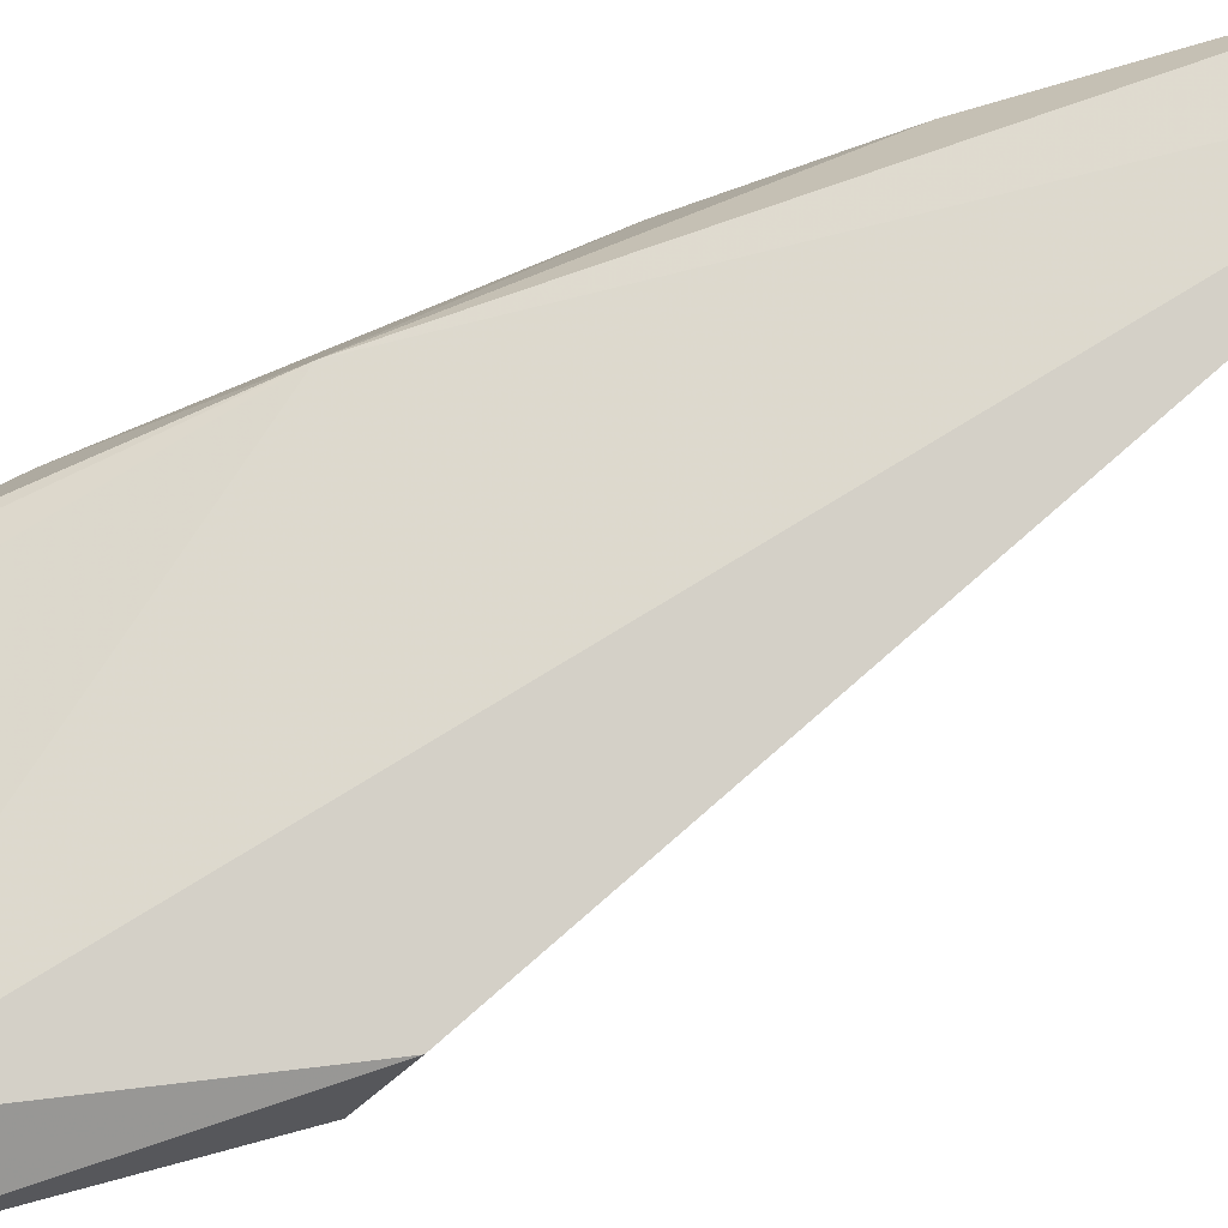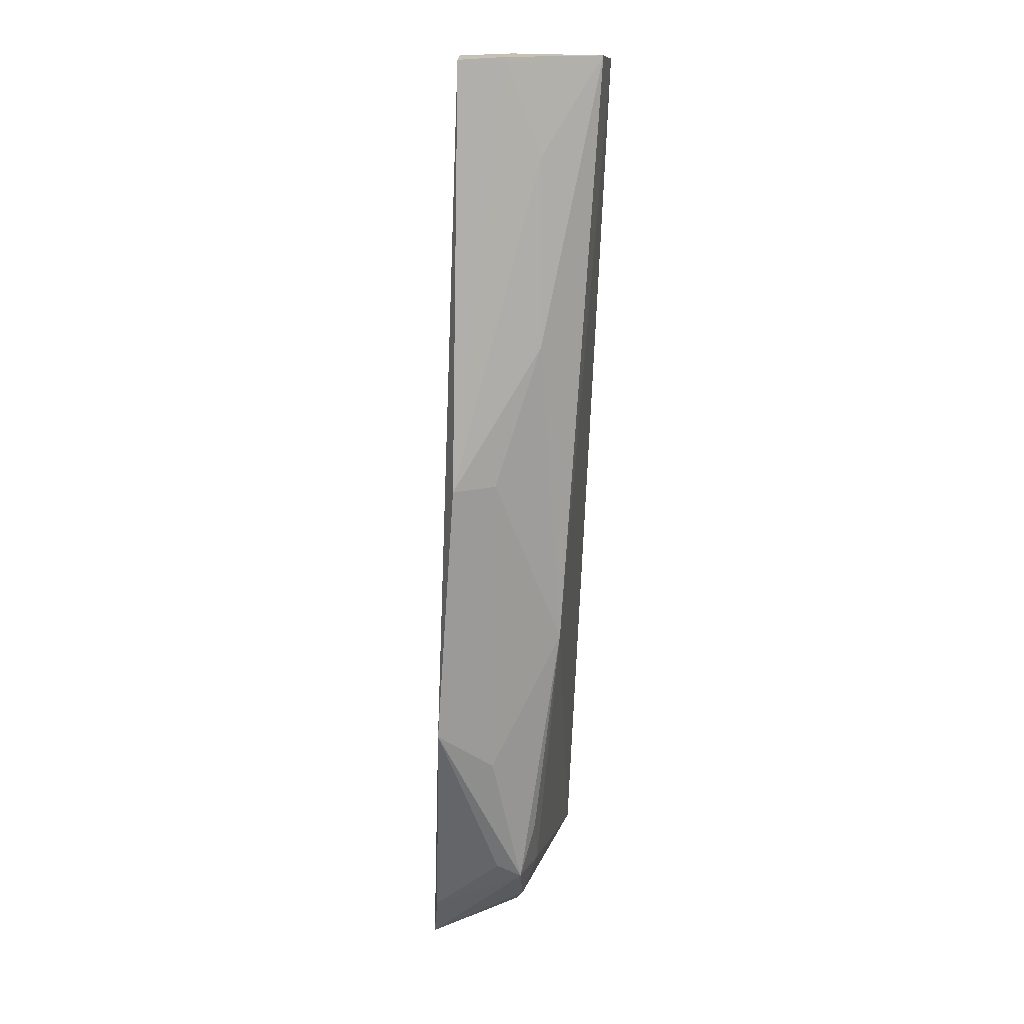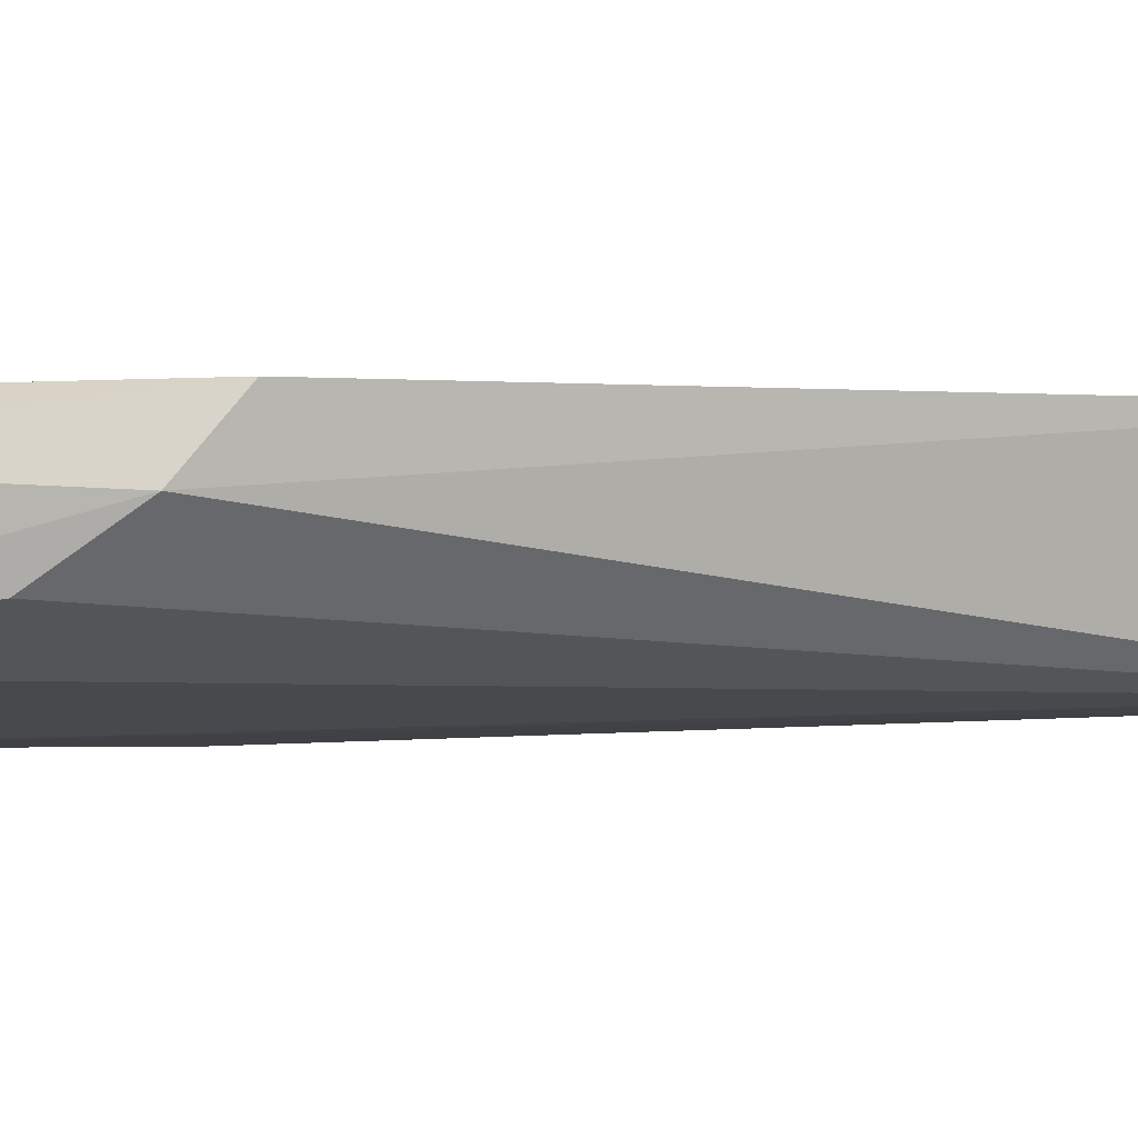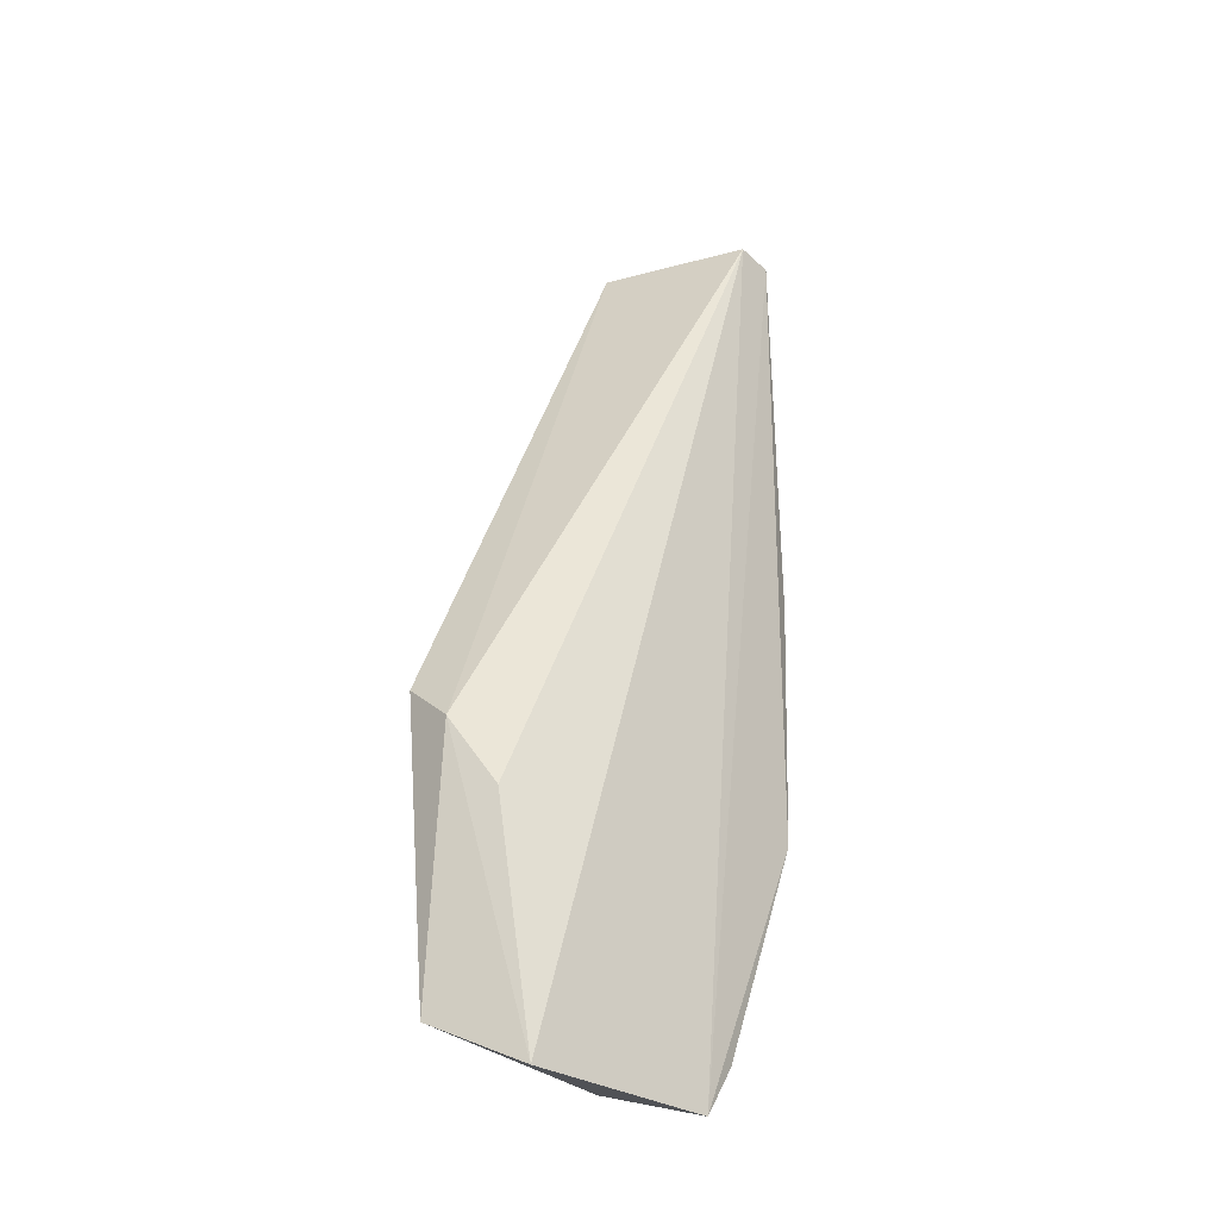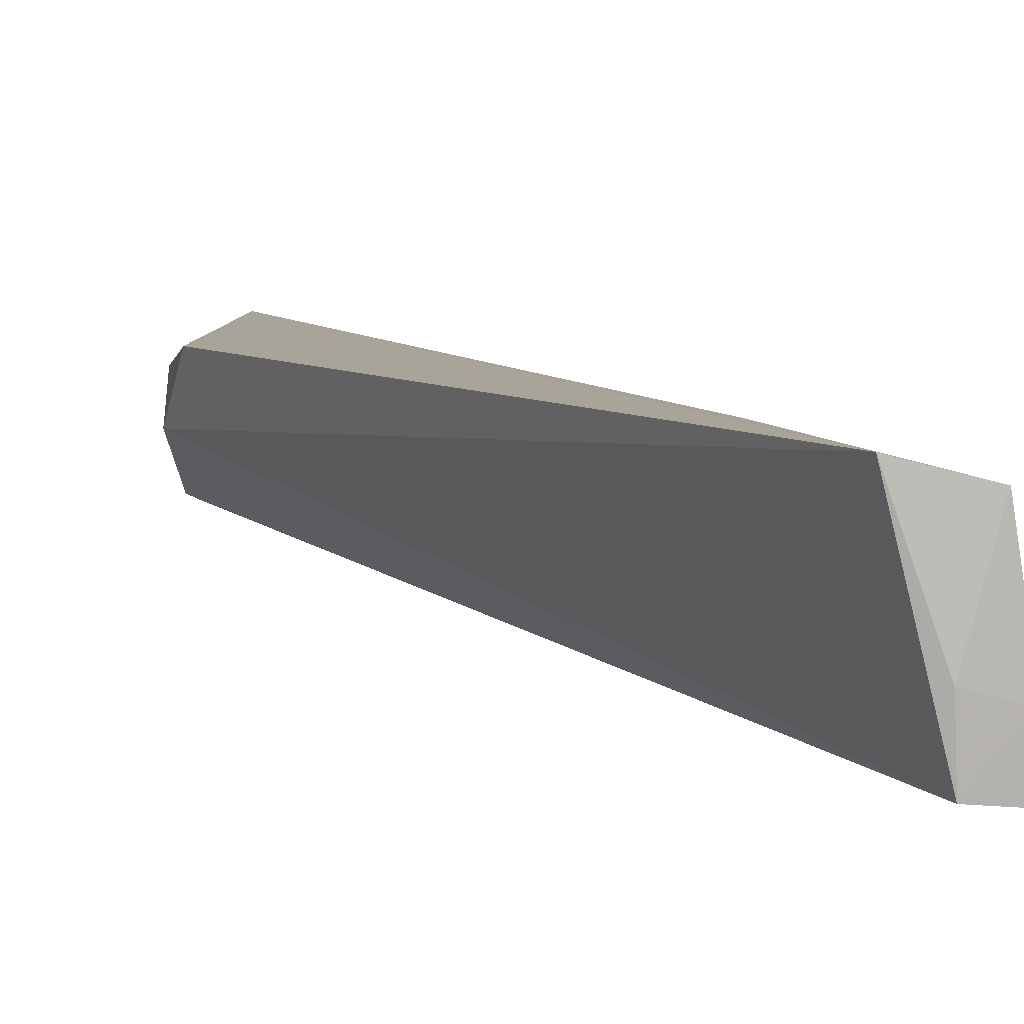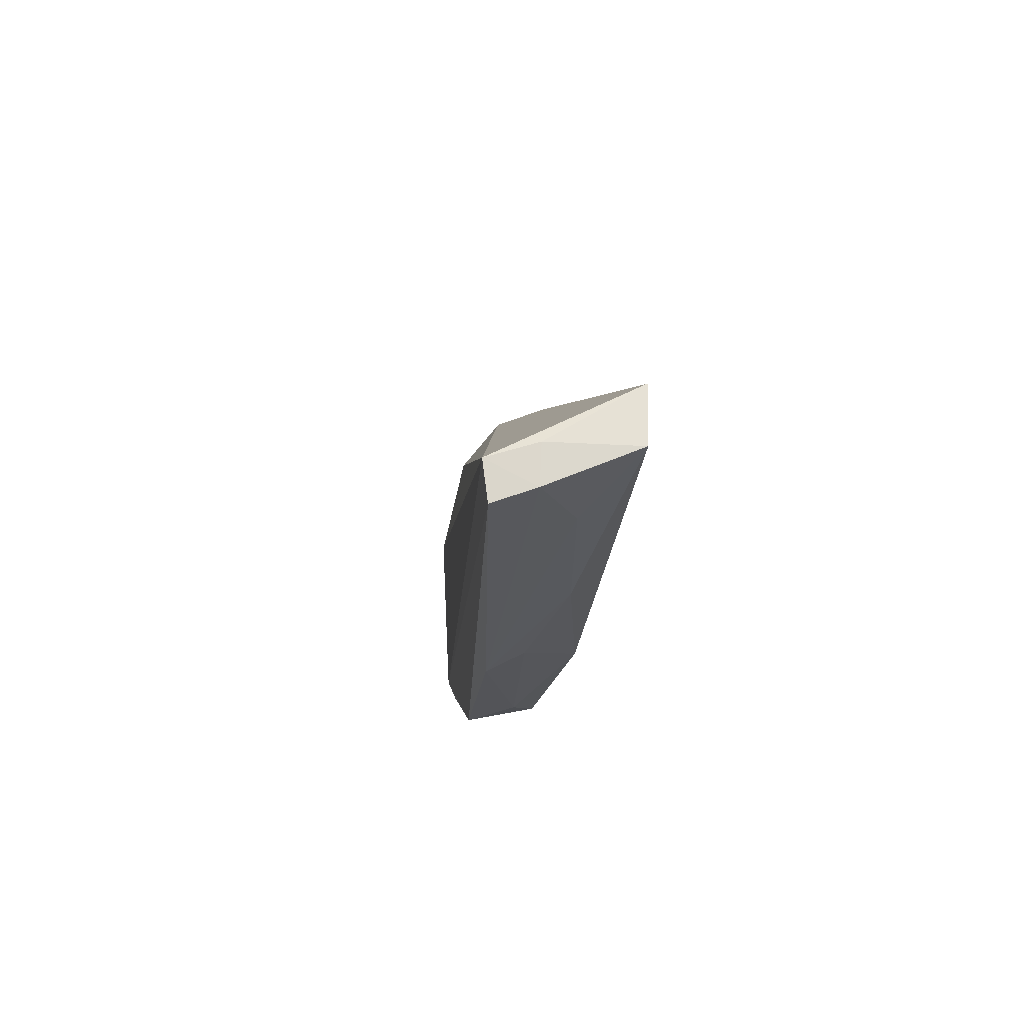
<metadata>
{"format":"obj","ext":"obj","renderer":"f3d","projection":"perspective","resolution":1024,"background":"white","views":[{"elev":79.2,"azim":75.3,"up":"+Z"},{"elev":11.7,"azim":-94.2,"up":"+Y"},{"elev":-2.2,"azim":92.7,"up":"+Z"},{"elev":-27.9,"azim":125.4,"up":"+Y"},{"elev":7.7,"azim":176.1,"up":"+Z"},{"elev":65.8,"azim":-103.1,"up":"+Y"}]}
</metadata>
<code>
v -0.01462 0.06581 0.08921
v 0.01078 -0.007455 0.08531
v 0.0106 0.01343 0.08432
v -0.02071 0.06548 0.0768
v -0.01328 -0.003185 0.08221
v -0.005864 -0.01136 0.07494
v -0.01755 0.06591 0.07711
v 0.009531 0.01682 0.08852
v -0.01921 0.06589 0.08805
v 0.009352 -0.01111 0.07771
v -0.01754 0.01102 0.07501
v -0.004323 -0.009092 0.08259
v 0.0064 -0.005288 0.08835
v -0.02041 0.06571 0.08036
v -0.01737 0.06609 0.0812
v 0.009687 0.007783 0.08049
v -0.009025 -0.007365 0.07508
v -0.01981 0.04357 0.08327
v -0.01044 -0.005967 0.08261
v -0.0162 0.01911 0.08524
v -0.01325 -0.00223 0.0802
v -0.02003 0.0583 0.08324
v -0.02055 0.03224 0.07625
v -0.01003 -0.002818 0.08392
v -0.01629 0.007968 0.0796
v -0.01979 0.03251 0.07967
v -0.01312 0.001161 0.08342
f 7 1 3
f 7 6 4
f 8 2 3
f 8 3 1
f 10 3 2
f 10 6 7
f 11 4 6
f 12 10 2
f 12 6 10
f 13 2 8
f 13 12 2
f 13 8 1
f 14 7 4
f 15 9 1
f 15 1 7
f 15 14 9
f 15 7 14
f 16 10 7
f 16 7 3
f 16 3 10
f 17 11 6
f 17 6 5
f 19 5 6
f 19 6 12
f 19 12 13
f 20 9 18
f 20 13 1
f 20 1 9
f 21 17 5
f 21 5 11
f 21 11 17
f 22 18 9
f 22 9 14
f 23 14 4
f 23 4 11
f 23 22 14
f 23 18 22
f 24 19 13
f 24 5 19
f 24 13 20
f 25 11 5
f 25 5 20
f 25 23 11
f 26 20 18
f 26 18 23
f 26 25 20
f 26 23 25
f 27 24 20
f 27 20 5
f 27 5 24

</code>
